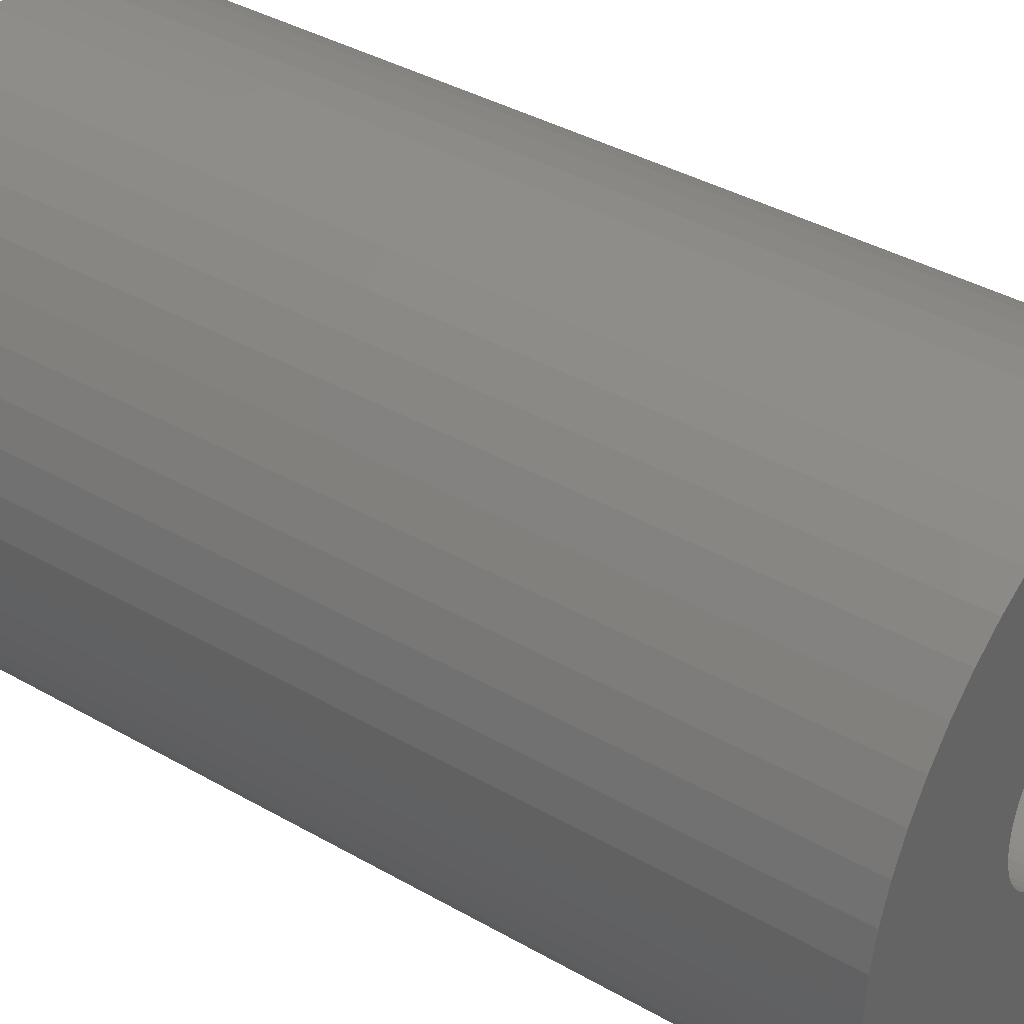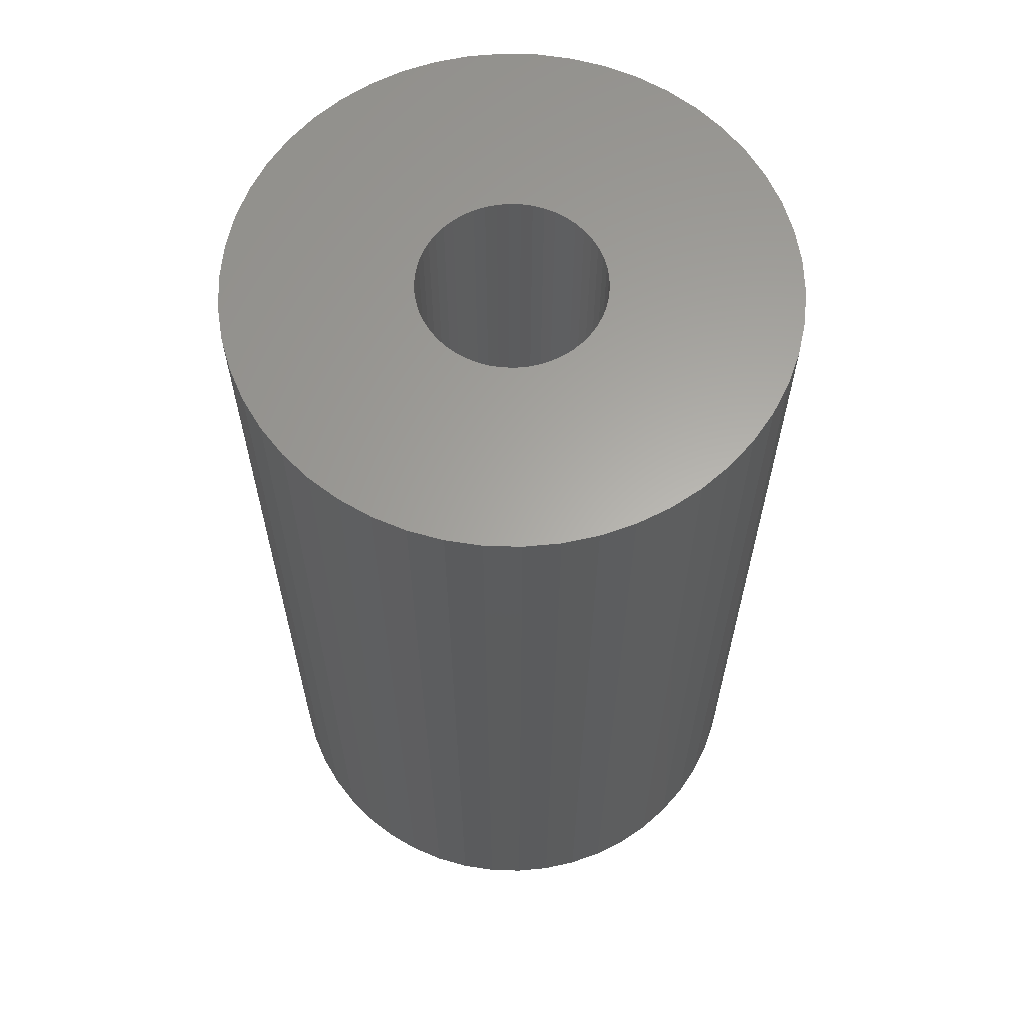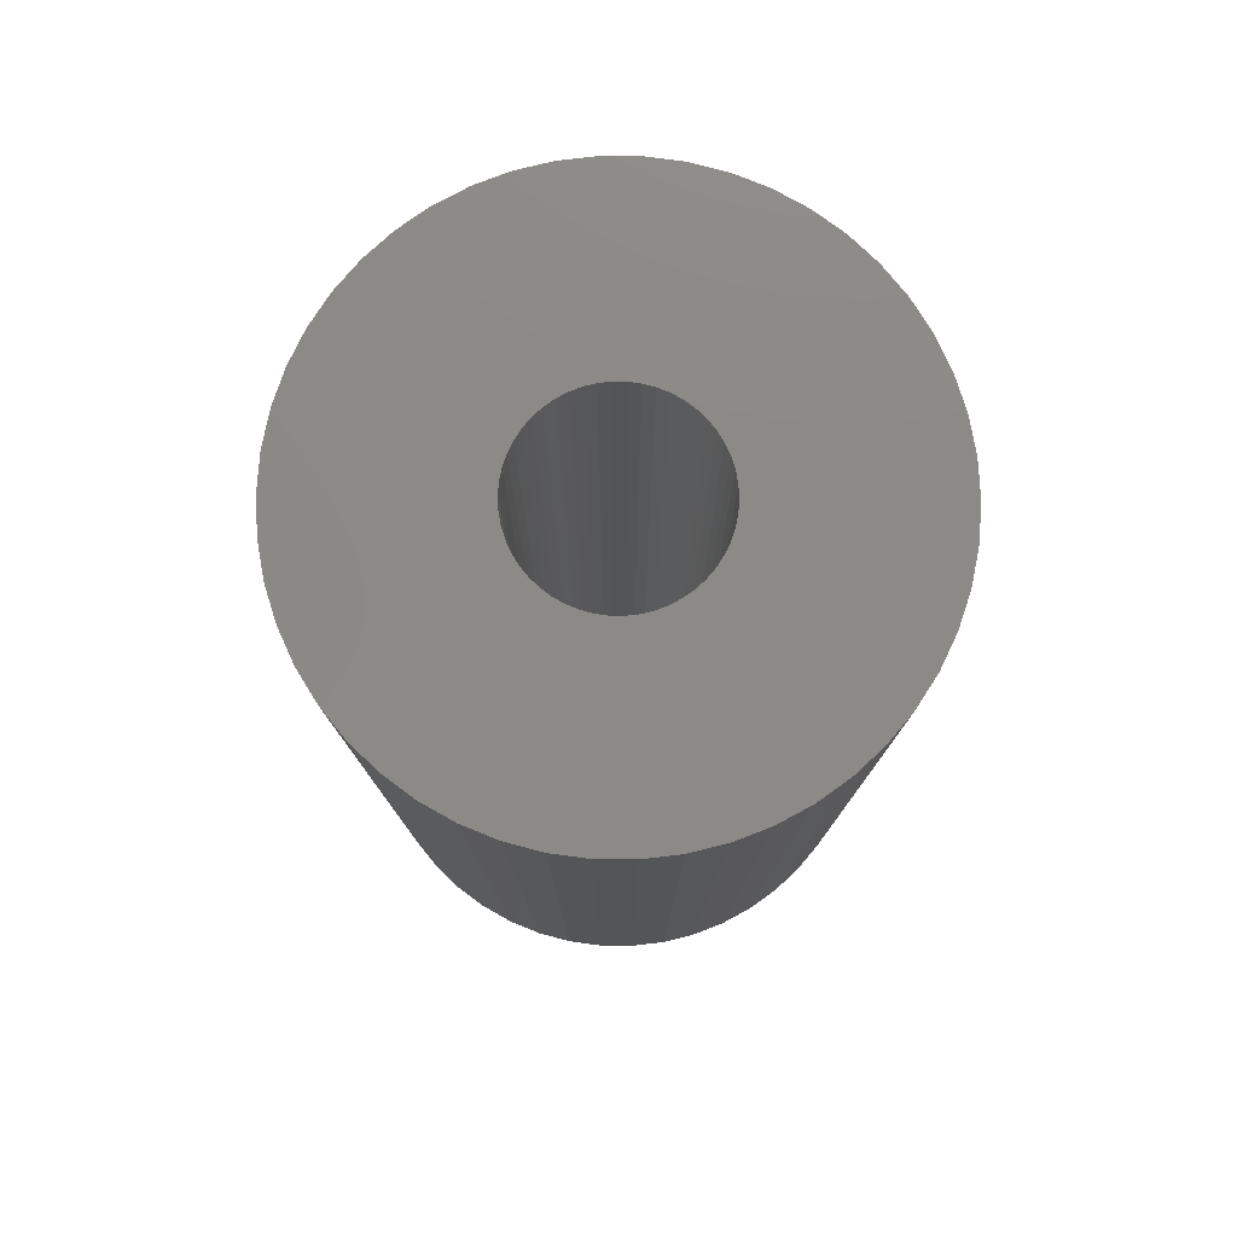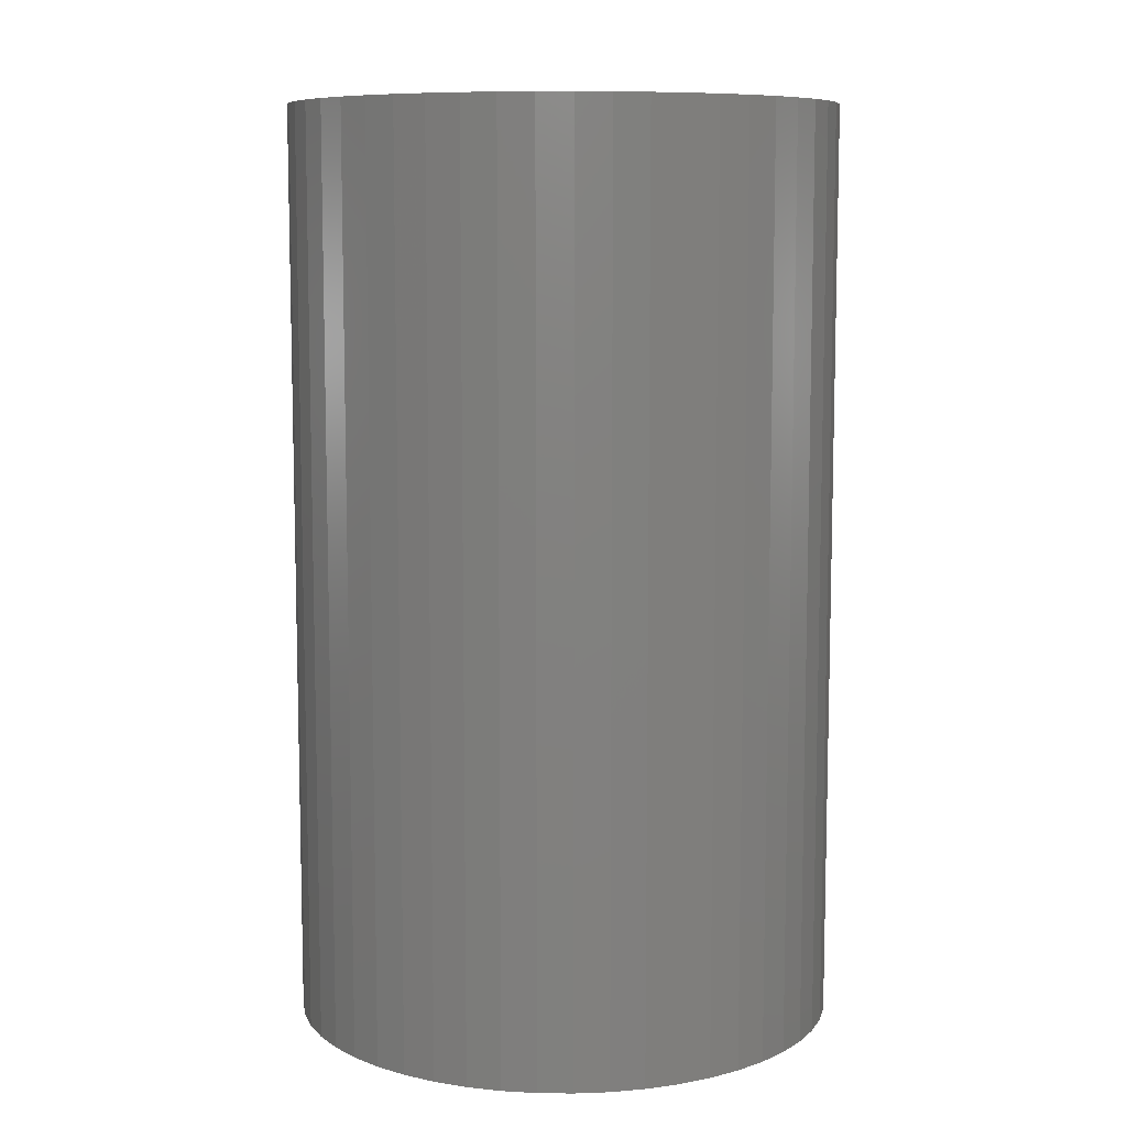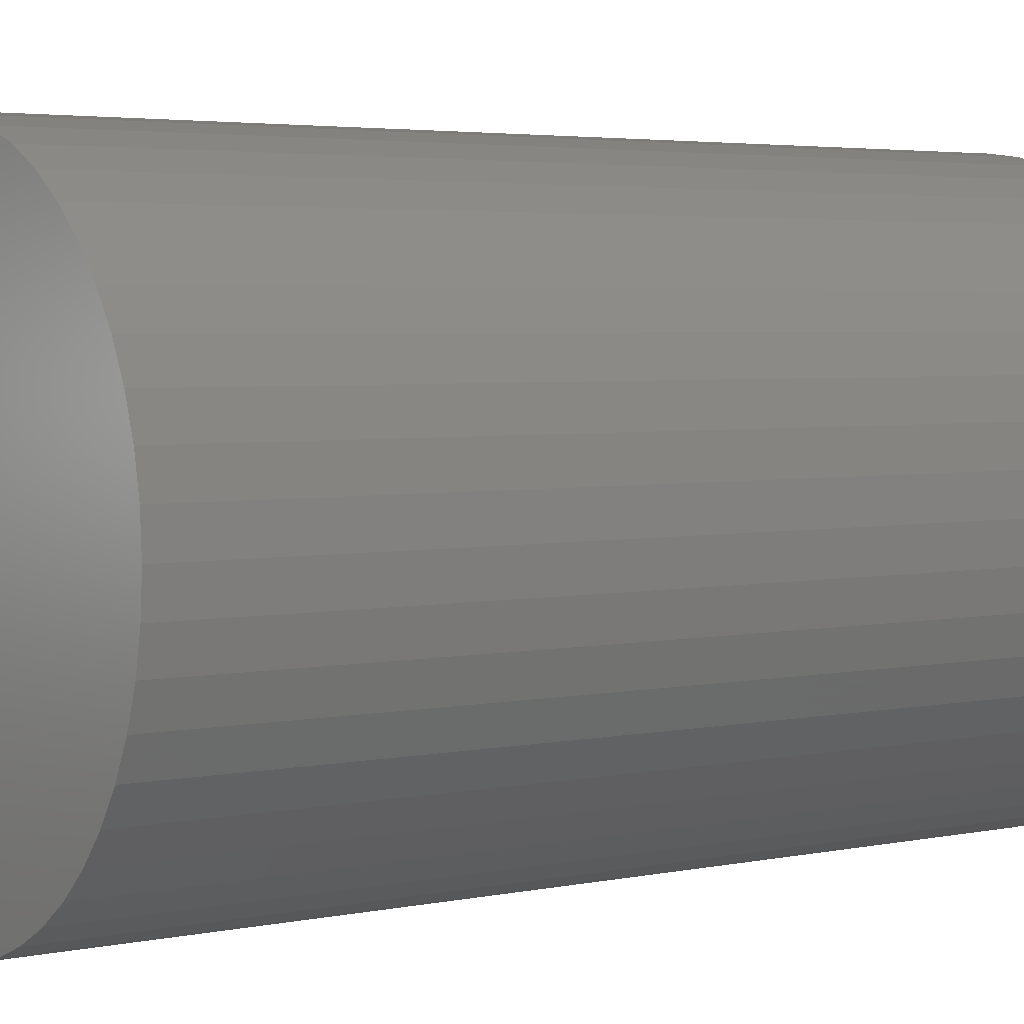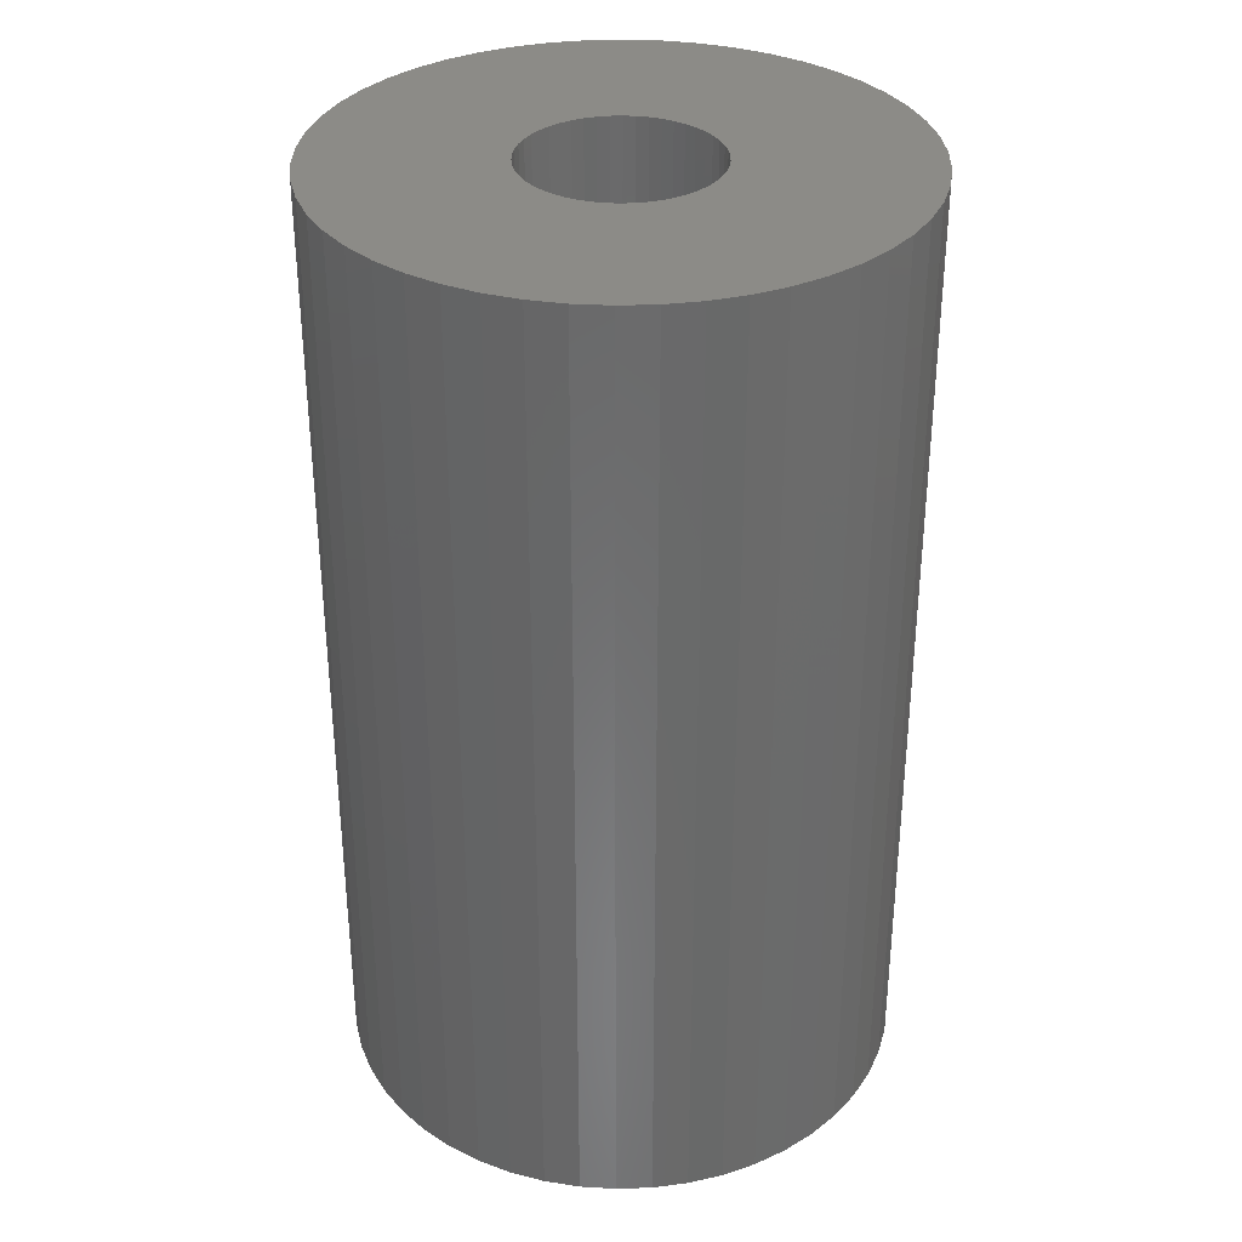
<metadata>
{"format":"stl","ext":"stl","renderer":"f3d","projection":"perspective","resolution":1024,"background":"white","views":[{"elev":38.5,"azim":125.9,"up":"+Y"},{"elev":62.6,"azim":-91.9,"up":"+Z"},{"elev":78.6,"azim":-136.3,"up":"+Z"},{"elev":8.8,"azim":52.0,"up":"+Z"},{"elev":3.5,"azim":-126.0,"up":"+Y"},{"elev":33.6,"azim":-53.0,"up":"+Z"}]}
</metadata>
<code>
# stl→obj: 200 verts, 400 faces
v 24 0 40.5
v 23.81 3.008 -40.5
v 23.81 3.008 40.5
v 24 0 -40.5
v -24 0 -40.5
v -23.81 3.008 40.5
v -23.81 3.008 -40.5
v -24 0 40.5
v 1.507 23.95 -40.5
v -1.507 23.95 40.5
v 1.507 23.95 40.5
v -1.507 23.95 -40.5
v -1.507 -23.95 -40.5
v 1.507 -23.95 40.5
v -1.507 -23.95 40.5
v 1.507 -23.95 -40.5
v 17.5 16.43 -40.5
v 15.3 18.49 40.5
v 17.5 16.43 40.5
v 15.3 18.49 -40.5
v -15.3 18.49 -40.5
v -17.5 16.43 40.5
v -15.3 18.49 40.5
v -17.5 16.43 -40.5
v -7.416 22.83 -40.5
v -10.22 21.72 40.5
v -7.416 22.83 40.5
v -10.22 21.72 -40.5
v 22.31 8.835 40.5
v 21.03 11.56 -40.5
v 21.03 11.56 40.5
v 22.31 8.835 -40.5
v 23.25 5.969 -40.5
v 23.25 5.969 40.5
v 19.42 14.11 -40.5
v 19.42 14.11 40.5
v 10.22 21.72 -40.5
v 7.416 22.83 40.5
v 10.22 21.72 40.5
v 7.416 22.83 -40.5
v 4.497 23.57 40.5
v 4.497 23.57 -40.5
v 12.86 20.26 -40.5
v 12.86 20.26 40.5
v -22.31 8.835 -40.5
v -21.03 11.56 40.5
v -21.03 11.56 -40.5
v -22.31 8.835 40.5
v -19.42 14.11 -40.5
v -19.42 14.11 40.5
v -23.25 5.969 -40.5
v -23.25 5.969 40.5
v -4.497 23.57 40.5
v -4.497 23.57 -40.5
v 4.497 -23.57 40.5
v 4.497 -23.57 -40.5
v 8 0 40.5
v 7.937 1.003 40.5
v 23.81 -3.008 40.5
v 7.749 1.99 40.5
v 7.937 -1.003 40.5
v 7.438 2.945 40.5
v 23.25 -5.969 40.5
v 7.01 3.854 40.5
v 7.749 -1.99 40.5
v 6.472 4.702 40.5
v 22.31 -8.835 40.5
v 5.832 5.476 40.5
v 7.438 -2.945 40.5
v 5.099 6.164 40.5
v 21.03 -11.56 40.5
v 4.287 6.755 40.5
v 7.01 -3.854 40.5
v 19.42 -14.11 40.5
v 3.406 7.239 40.5
v 2.472 7.608 40.5
v 1.499 7.858 40.5
v 0.5023 7.984 40.5
v -0.5023 7.984 40.5
v -1.499 7.858 40.5
v -2.472 7.608 40.5
v -3.406 7.239 40.5
v -4.287 6.755 40.5
v -12.86 20.26 40.5
v -5.099 6.164 40.5
v -5.832 5.476 40.5
v -6.472 4.702 40.5
v -7.01 3.854 40.5
v 6.472 -4.702 40.5
v 17.5 -16.43 40.5
v 5.832 -5.476 40.5
v 15.3 -18.49 40.5
v 5.099 -6.164 40.5
v 12.86 -20.26 40.5
v 4.287 -6.755 40.5
v 10.22 -21.72 40.5
v 3.406 -7.239 40.5
v 7.416 -22.83 40.5
v 2.472 -7.608 40.5
v 1.499 -7.858 40.5
v 0.5023 -7.984 40.5
v -0.5023 -7.984 40.5
v -1.499 -7.858 40.5
v -4.497 -23.57 40.5
v -2.472 -7.608 40.5
v -7.416 -22.83 40.5
v -3.406 -7.239 40.5
v -10.22 -21.72 40.5
v -4.287 -6.755 40.5
v -12.86 -20.26 40.5
v -5.099 -6.164 40.5
v -15.3 -18.49 40.5
v -5.832 -5.476 40.5
v -17.5 -16.43 40.5
v -6.472 -4.702 40.5
v -19.42 -14.11 40.5
v -7.01 -3.854 40.5
v -21.03 -11.56 40.5
v -7.438 -2.945 40.5
v -22.31 -8.835 40.5
v -7.749 -1.99 40.5
v -23.25 -5.969 40.5
v -7.937 -1.003 40.5
v -23.81 -3.008 40.5
v -8 0 40.5
v -7.438 2.945 40.5
v -7.749 1.99 40.5
v -7.937 1.003 40.5
v -12.86 20.26 -40.5
v 23.81 -3.008 -40.5
v 19.42 -14.11 -40.5
v 17.5 -16.43 -40.5
v 23.25 -5.969 -40.5
v 22.31 -8.835 -40.5
v -17.5 -16.43 -40.5
v -15.3 -18.49 -40.5
v -21.03 -11.56 -40.5
v -22.31 -8.835 -40.5
v -19.42 -14.11 -40.5
v 8 0 -40.5
v 7.937 -1.003 -40.5
v 7.749 -1.99 -40.5
v 7.937 1.003 -40.5
v 7.438 -2.945 -40.5
v 21.03 -11.56 -40.5
v 7.01 -3.854 -40.5
v 7.749 1.99 -40.5
v 6.472 -4.702 -40.5
v 5.832 -5.476 -40.5
v 15.3 -18.49 -40.5
v 7.438 2.945 -40.5
v 5.099 -6.164 -40.5
v 12.86 -20.26 -40.5
v 4.287 -6.755 -40.5
v 10.22 -21.72 -40.5
v 7.01 3.854 -40.5
v 3.406 -7.239 -40.5
v 7.416 -22.83 -40.5
v 2.472 -7.608 -40.5
v 1.499 -7.858 -40.5
v 0.5023 -7.984 -40.5
v -0.5023 -7.984 -40.5
v -1.499 -7.858 -40.5
v -4.497 -23.57 -40.5
v -2.472 -7.608 -40.5
v -7.416 -22.83 -40.5
v -3.406 -7.239 -40.5
v -10.22 -21.72 -40.5
v -4.287 -6.755 -40.5
v -12.86 -20.26 -40.5
v -5.099 -6.164 -40.5
v -5.832 -5.476 -40.5
v -6.472 -4.702 -40.5
v -7.01 -3.854 -40.5
v 6.472 4.702 -40.5
v 5.832 5.476 -40.5
v 5.099 6.164 -40.5
v 4.287 6.755 -40.5
v 3.406 7.239 -40.5
v 2.472 7.608 -40.5
v 1.499 7.858 -40.5
v 0.5023 7.984 -40.5
v -0.5023 7.984 -40.5
v -1.499 7.858 -40.5
v -2.472 7.608 -40.5
v -3.406 7.239 -40.5
v -4.287 6.755 -40.5
v -5.099 6.164 -40.5
v -5.832 5.476 -40.5
v -6.472 4.702 -40.5
v -7.01 3.854 -40.5
v -7.438 2.945 -40.5
v -7.749 1.99 -40.5
v -7.937 1.003 -40.5
v -8 0 -40.5
v -7.438 -2.945 -40.5
v -7.749 -1.99 -40.5
v -23.25 -5.969 -40.5
v -7.937 -1.003 -40.5
v -23.81 -3.008 -40.5
f 1 2 3
f 2 1 4
f 5 6 7
f 6 5 8
f 9 10 11
f 10 9 12
f 13 14 15
f 14 13 16
f 17 18 19
f 18 17 20
f 21 22 23
f 22 21 24
f 25 26 27
f 26 25 28
f 29 30 31
f 30 29 32
f 3 33 34
f 33 3 2
f 31 35 36
f 35 31 30
f 37 38 39
f 38 37 40
f 40 41 38
f 41 40 42
f 43 39 44
f 39 43 37
f 45 46 47
f 46 45 48
f 49 22 24
f 22 49 50
f 51 48 45
f 48 51 52
f 12 53 10
f 53 12 54
f 16 55 14
f 55 16 56
f 34 32 29
f 32 34 33
f 36 17 19
f 17 36 35
f 42 11 41
f 11 42 9
f 20 44 18
f 44 20 43
f 47 50 49
f 50 47 46
f 7 52 51
f 52 7 6
f 57 1 3
f 58 3 34
f 1 57 59
f 60 34 29
f 61 59 57
f 62 29 31
f 59 61 63
f 64 31 36
f 65 63 61
f 66 36 19
f 63 65 67
f 68 19 18
f 69 67 65
f 70 18 44
f 67 69 71
f 72 44 39
f 73 71 69
f 71 73 74
f 3 58 57
f 34 60 58
f 29 62 60
f 75 39 38
f 31 64 62
f 36 66 64
f 19 68 66
f 18 70 68
f 76 38 41
f 44 72 70
f 39 75 72
f 38 76 75
f 77 41 11
f 41 77 76
f 11 78 77
f 11 79 78
f 10 79 11
f 79 10 80
f 53 80 10
f 80 53 81
f 27 81 53
f 81 27 82
f 26 82 27
f 82 26 83
f 84 83 26
f 83 84 85
f 23 85 84
f 85 23 86
f 22 86 23
f 86 22 87
f 50 87 22
f 87 50 88
f 89 74 73
f 74 89 90
f 91 90 89
f 90 91 92
f 93 92 91
f 92 93 94
f 95 94 93
f 94 95 96
f 97 96 95
f 96 97 98
f 99 98 97
f 98 99 55
f 100 55 99
f 55 100 14
f 101 14 100
f 102 14 101
f 15 102 103
f 102 15 14
f 104 103 105
f 106 105 107
f 108 107 109
f 103 104 15
f 110 109 111
f 112 111 113
f 114 113 115
f 116 115 117
f 105 106 104
f 118 117 119
f 120 119 121
f 122 121 123
f 124 123 125
f 46 88 50
f 107 108 106
f 88 46 126
f 109 110 108
f 48 126 46
f 111 112 110
f 126 48 127
f 113 114 112
f 52 127 48
f 115 116 114
f 127 52 128
f 117 118 116
f 6 128 52
f 119 120 118
f 128 6 125
f 121 122 120
f 8 125 6
f 123 124 122
f 125 8 124
f 28 84 26
f 84 28 129
f 129 23 84
f 23 129 21
f 54 27 53
f 27 54 25
f 59 4 1
f 4 59 130
f 90 131 74
f 131 90 132
f 67 133 63
f 133 67 134
f 63 130 59
f 130 63 133
f 135 112 114
f 112 135 136
f 137 120 138
f 120 137 118
f 135 116 139
f 116 135 114
f 140 4 130
f 141 130 133
f 4 140 2
f 142 133 134
f 143 2 140
f 144 134 145
f 2 143 33
f 146 145 131
f 147 33 143
f 148 131 132
f 33 147 32
f 149 132 150
f 151 32 147
f 152 150 153
f 32 151 30
f 154 153 155
f 156 30 151
f 30 156 35
f 130 141 140
f 133 142 141
f 134 144 142
f 157 155 158
f 145 146 144
f 131 148 146
f 132 149 148
f 150 152 149
f 159 158 56
f 153 154 152
f 155 157 154
f 158 159 157
f 160 56 16
f 56 160 159
f 16 161 160
f 16 162 161
f 13 162 16
f 162 13 163
f 164 163 13
f 163 164 165
f 166 165 164
f 165 166 167
f 168 167 166
f 167 168 169
f 170 169 168
f 169 170 171
f 136 171 170
f 171 136 172
f 135 172 136
f 172 135 173
f 139 173 135
f 173 139 174
f 175 35 156
f 35 175 17
f 176 17 175
f 17 176 20
f 177 20 176
f 20 177 43
f 178 43 177
f 43 178 37
f 179 37 178
f 37 179 40
f 180 40 179
f 40 180 42
f 181 42 180
f 42 181 9
f 182 9 181
f 183 9 182
f 12 183 184
f 183 12 9
f 54 184 185
f 25 185 186
f 28 186 187
f 184 54 12
f 129 187 188
f 21 188 189
f 24 189 190
f 49 190 191
f 185 25 54
f 47 191 192
f 45 192 193
f 51 193 194
f 7 194 195
f 137 174 139
f 186 28 25
f 174 137 196
f 187 129 28
f 138 196 137
f 188 21 129
f 196 138 197
f 189 24 21
f 198 197 138
f 190 49 24
f 197 198 199
f 191 47 49
f 200 199 198
f 192 45 47
f 199 200 195
f 193 51 45
f 5 195 200
f 194 7 51
f 195 5 7
f 155 94 96
f 94 155 153
f 150 90 92
f 90 150 132
f 74 145 71
f 145 74 131
f 138 122 198
f 122 138 120
f 158 96 98
f 96 158 155
f 56 98 55
f 98 56 158
f 71 134 67
f 134 71 145
f 164 15 104
f 15 164 13
f 136 110 112
f 110 136 170
f 139 118 137
f 118 139 116
f 198 124 200
f 124 198 122
f 200 8 5
f 8 200 124
f 153 92 94
f 92 153 150
f 166 104 106
f 104 166 164
f 168 106 108
f 106 168 166
f 170 108 110
f 108 170 168
f 140 58 143
f 58 140 57
f 125 194 128
f 194 125 195
f 183 78 79
f 78 183 182
f 161 102 101
f 102 161 162
f 177 68 70
f 68 177 176
f 189 85 86
f 85 189 188
f 186 81 82
f 81 186 185
f 146 69 144
f 69 146 73
f 151 64 156
f 64 151 62
f 180 75 76
f 75 180 179
f 181 76 77
f 76 181 180
f 179 72 75
f 72 179 178
f 126 191 88
f 191 126 192
f 87 189 86
f 189 87 190
f 185 80 81
f 80 185 184
f 160 101 100
f 101 160 161
f 147 62 151
f 62 147 60
f 143 60 147
f 60 143 58
f 175 68 176
f 68 175 66
f 156 66 175
f 66 156 64
f 182 77 78
f 77 182 181
f 178 70 72
f 70 178 177
f 88 190 87
f 190 88 191
f 127 192 126
f 192 127 193
f 128 193 127
f 193 128 194
f 187 82 83
f 82 187 186
f 188 83 85
f 83 188 187
f 184 79 80
f 79 184 183
f 141 57 140
f 57 141 61
f 149 89 148
f 89 149 91
f 171 113 111
f 113 171 172
f 117 196 119
f 196 117 174
f 113 173 115
f 173 113 172
f 154 97 95
f 97 154 157
f 144 65 142
f 65 144 69
f 148 73 146
f 73 148 89
f 121 199 123
f 199 121 197
f 123 195 125
f 195 123 199
f 119 197 121
f 197 119 196
f 149 93 91
f 93 149 152
f 157 99 97
f 99 157 159
f 159 100 99
f 100 159 160
f 142 61 141
f 61 142 65
f 162 103 102
f 103 162 163
f 165 107 105
f 107 165 167
f 169 111 109
f 111 169 171
f 115 174 117
f 174 115 173
f 152 95 93
f 95 152 154
f 163 105 103
f 105 163 165
f 167 109 107
f 109 167 169

</code>
